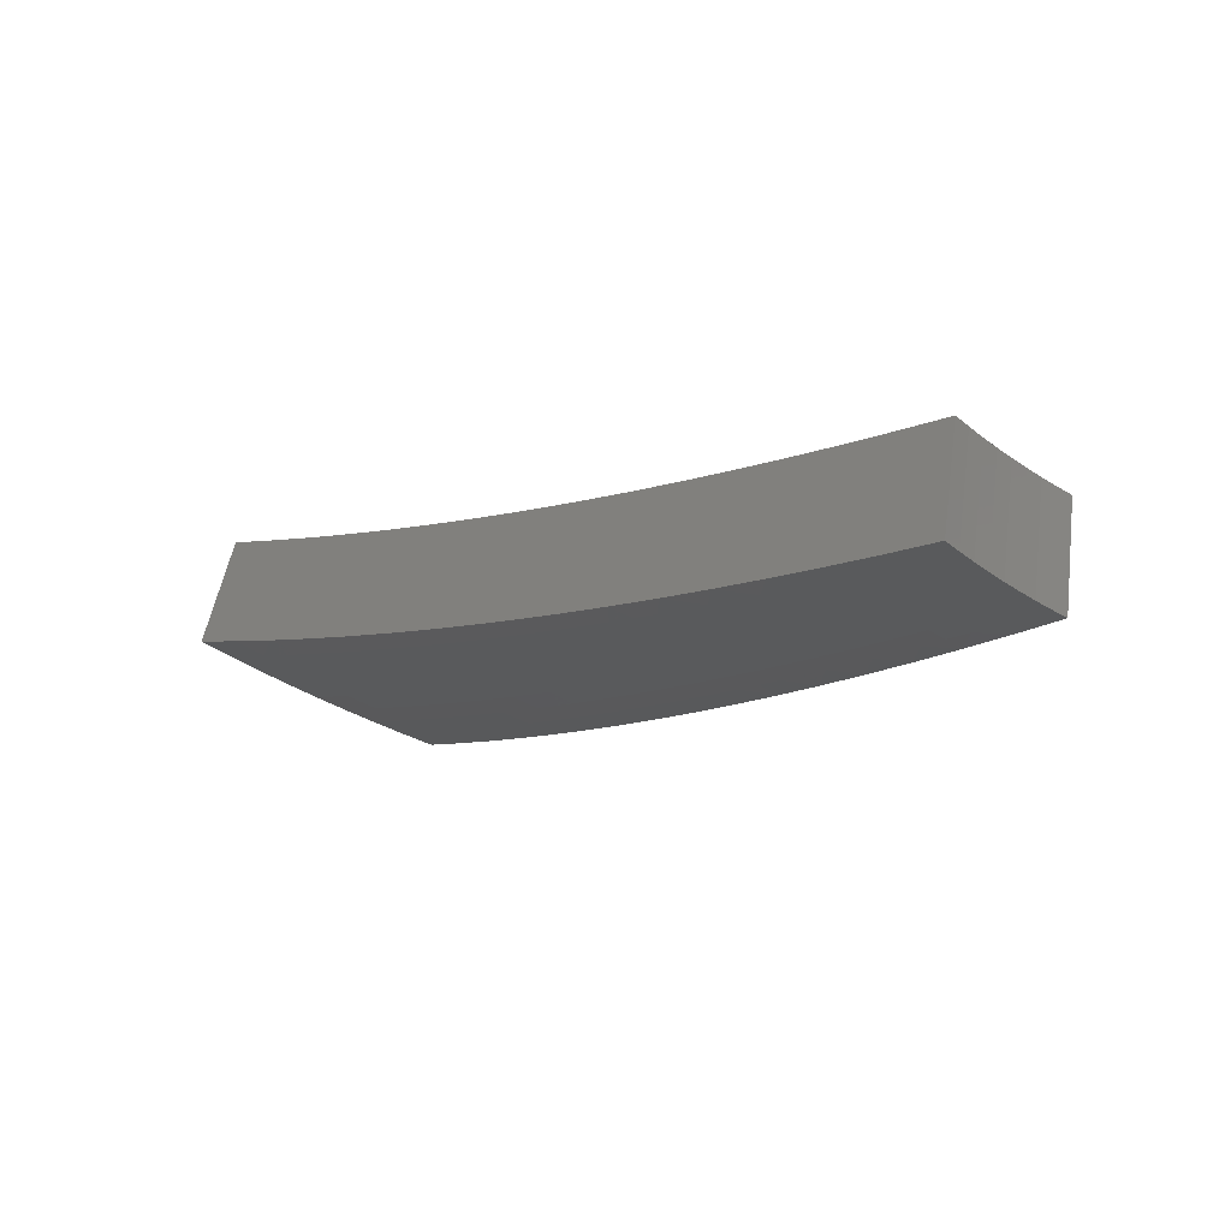
<metadata>
{"format":"stl","ext":"stl","renderer":"f3d","projection":"perspective","resolution":1024,"background":"white","views":[{"elev":-31.7,"azim":-160.1,"up":"+Z"}]}
</metadata>
<code>
# stl→obj: 418 verts, 832 faces
v 2.016 -0.7338 -11.44
v 1.899 -0.6912 -11.46
v 1.997 -0.7757 -11.44
v 1.883 -0.7324 -11.46
v 1.979 -0.8183 -11.44
v 1.867 -0.7734 -11.46
v 1.96 -0.8607 -11.44
v 1.85 -0.8139 -11.46
v 1.94 -0.9029 -11.44
v 1.831 -0.854 -11.46
v 1.919 -0.9447 -11.44
v 1.812 -0.8938 -11.46
v 1.897 -0.9863 -11.44
v 1.792 -0.9331 -11.46
v 1.874 -1.027 -11.44
v 1.772 -0.972 -11.46
v 1.75 -1.01 -11.46
v 1.858 -1.073 -11.44
v 1.928 -1.057 -11.43
v 1.951 -1.014 -11.43
v 1.974 -0.9717 -11.43
v 1.996 -0.9286 -11.43
v 2.016 -0.8853 -11.43
v 2.036 -0.8417 -11.43
v 2.054 -0.7979 -11.43
v 2.133 -0.7763 -11.41
v 2.111 -0.82 -11.41
v 2.168 -0.8421 -11.4
v 2.148 -0.8884 -11.4
v 2.205 -0.9118 -11.39
v 2.184 -0.959 -11.39
v 2.24 -0.9836 -11.37
v 2.217 -1.032 -11.37
v 2.273 -1.058 -11.36
v 2.248 -1.107 -11.36
v 2.303 -1.134 -11.34
v 2.277 -1.183 -11.34
v 2.331 -1.212 -11.33
v 2.303 -1.262 -11.33
v 2.356 -1.292 -11.31
v 2.286 -1.32 -11.32
v 2.393 -1.381 -11.29
v 1.965 -1.135 -11.41
v 1.981 -1.086 -11.41
v 2.006 -1.043 -11.41
v 2.029 -0.9986 -11.41
v 2.051 -0.9544 -11.41
v 2.072 -0.9098 -11.41
v 2.092 -0.865 -11.41
v 2.035 -1.115 -11.4
v 2.073 -1.197 -11.38
v 2.088 -1.145 -11.39
v 2.142 -1.174 -11.37
v 2.114 -1.099 -11.39
v 2.168 -1.127 -11.37
v 2.138 -1.053 -11.39
v 2.193 -1.08 -11.37
v 2.162 -1.006 -11.39
v 2.18 -1.258 -11.35
v 2.195 -1.203 -11.36
v 2.222 -1.155 -11.36
v 2.249 -1.233 -11.34
v 2.499 -1.443 -11.26
v 2.463 -1.35 -11.28
v 2.41 -1.321 -11.3
v 2.385 -1.24 -11.31
v 2.358 -1.161 -11.33
v 2.328 -1.083 -11.34
v 2.296 -1.008 -11.36
v 2.262 -0.9351 -11.37
v 2.225 -0.8643 -11.39
v 2.249 -0.8187 -11.38
v 2.604 -1.504 -11.22
v 2.571 -1.409 -11.25
v 2.517 -1.38 -11.26
v 2.494 -1.296 -11.28
v 2.439 -1.268 -11.3
v 2.468 -1.215 -11.3
v 2.413 -1.188 -11.31
v 2.439 -1.135 -11.31
v 2.384 -1.109 -11.33
v 2.408 -1.057 -11.33
v 2.352 -1.033 -11.34
v 2.375 -0.9819 -11.34
v 2.318 -0.9585 -11.36
v 2.339 -0.9086 -11.36
v 2.282 -0.8865 -11.37
v 2.366 -0.861 -11.36
v 2.71 -1.564 -11.19
v 2.678 -1.468 -11.21
v 2.624 -1.439 -11.23
v 2.602 -1.353 -11.25
v 2.548 -1.325 -11.26
v 2.578 -1.269 -11.26
v 2.523 -1.242 -11.28
v 2.55 -1.187 -11.28
v 2.495 -1.161 -11.3
v 2.52 -1.107 -11.3
v 2.464 -1.082 -11.31
v 2.488 -1.029 -11.31
v 2.431 -1.005 -11.33
v 2.453 -0.953 -11.33
v 2.396 -0.9308 -11.34
v 2.481 -0.9031 -11.33
v 2.815 -1.625 -11.15
v 2.839 -1.556 -11.16
v 2.732 -1.497 -11.19
v 2.711 -1.409 -11.21
v 2.657 -1.381 -11.23
v 2.687 -1.323 -11.23
v 2.632 -1.296 -11.25
v 2.661 -1.238 -11.25
v 2.606 -1.213 -11.26
v 2.632 -1.156 -11.26
v 2.576 -1.131 -11.28
v 2.601 -1.076 -11.28
v 2.545 -1.052 -11.3
v 2.568 -0.9974 -11.3
v 2.51 -0.9752 -11.31
v 2.597 -0.9452 -11.29
v 2.946 -1.615 -11.12
v 2.919 -1.685 -11.11
v 3.053 -1.674 -11.08
v 3.023 -1.745 -11.07
v 3.16 -1.732 -11.04
v 3.127 -1.805 -11.03
v 3.267 -1.791 -10.99
v 3.23 -1.865 -10.99
v 3.374 -1.849 -10.95
v 3.333 -1.924 -10.95
v 3.478 -1.908 -10.9
v 3.436 -1.984 -10.9
v 3.519 -1.832 -10.9
v 3.415 -1.775 -10.95
v 3.307 -1.719 -10.99
v 3.345 -1.647 -10.99
v 3.236 -1.593 -11.04
v 3.271 -1.522 -11.04
v 3.161 -1.471 -11.08
v 3.193 -1.402 -11.08
v 3.081 -1.353 -11.12
v 3.111 -1.286 -11.12
v 2.998 -1.239 -11.16
v 3.025 -1.175 -11.16
v 2.91 -1.131 -11.19
v 2.941 -1.07 -11.19
v 2.853 -1.108 -11.21
v 2.827 -1.029 -11.23
v 2.796 -1.086 -11.23
v 2.739 -1.064 -11.25
v 2.771 -1.146 -11.23
v 2.714 -1.122 -11.25
v 2.745 -1.205 -11.23
v 2.689 -1.181 -11.25
v 2.717 -1.264 -11.23
v 3.559 -1.755 -10.9
v 3.455 -1.7 -10.95
v 3.382 -1.574 -10.99
v 3.305 -1.451 -11.04
v 3.224 -1.333 -11.08
v 3.139 -1.219 -11.12
v 3.055 -1.112 -11.15
v 3.596 -1.677 -10.9
v 3.492 -1.625 -10.95
v 3.417 -1.5 -10.99
v 3.337 -1.38 -11.04
v 3.253 -1.264 -11.08
v 3.168 -1.153 -11.12
v 3.632 -1.598 -10.9
v 3.528 -1.549 -10.95
v 3.45 -1.426 -10.99
v 3.367 -1.308 -11.04
v 3.394 -1.235 -11.04
v 3.281 -1.194 -11.08
v 3.666 -1.519 -10.9
v 3.562 -1.473 -10.95
v 3.481 -1.352 -10.99
v 3.506 -1.276 -10.99
v 3.699 -1.438 -10.9
v 3.594 -1.396 -10.95
v 3.618 -1.317 -10.95
v 3.729 -1.357 -10.9
v 2.712 -0.9871 -11.26
v 2.682 -1.042 -11.26
v 2.658 -1.099 -11.26
v 2.625 -1.02 -11.28
v 2.828 -1.169 -11.21
v 2.801 -1.23 -11.21
v 2.772 -1.29 -11.21
v 2.742 -1.35 -11.21
v 2.884 -1.193 -11.19
v 2.857 -1.254 -11.19
v 2.828 -1.316 -11.19
v 2.797 -1.377 -11.19
v 2.765 -1.437 -11.19
v 2.128 -0.9344 -11.4
v 2.106 -0.9802 -11.4
v 2.084 -1.026 -11.4
v 2.06 -1.071 -11.4
v 2.969 -1.304 -11.16
v 3.05 -1.419 -11.12
v 3.126 -1.539 -11.08
v 3.199 -1.663 -11.04
v 2.939 -1.368 -11.16
v 2.907 -1.431 -11.16
v 2.874 -1.494 -11.16
v 3.017 -1.485 -11.12
v 3.091 -1.607 -11.08
v 2.982 -1.55 -11.12
v 1.788 -1.032 -11.71
v 1.898 -1.096 -11.68
v 2.008 -1.159 -11.66
v 2.118 -1.223 -11.63
v 2.227 -1.286 -11.6
v 2.336 -1.349 -11.57
v 2.445 -1.412 -11.54
v 2.554 -1.474 -11.51
v 2.662 -1.537 -11.47
v 2.769 -1.599 -11.43
v 2.877 -1.661 -11.4
v 2.984 -1.723 -11.36
v 3.09 -1.784 -11.32
v 3.196 -1.845 -11.28
v 3.302 -1.906 -11.23
v 3.407 -1.967 -11.19
v 3.512 -2.028 -11.14
v 1.919 -1.052 -11.68
v 1.81 -0.993 -11.71
v 1.831 -0.9533 -11.71
v 1.942 -1.01 -11.68
v 1.852 -0.9131 -11.71
v 1.964 -0.9668 -11.68
v 1.871 -0.8725 -11.71
v 1.984 -0.9236 -11.68
v 1.89 -0.8315 -11.71
v 2.004 -0.8802 -11.68
v 1.907 -0.79 -11.71
v 2.022 -0.8365 -11.68
v 1.924 -0.7483 -11.71
v 2.04 -0.7926 -11.68
v 1.94 -0.7061 -11.71
v 2.06 -0.7496 -11.68
v 2.098 -0.8151 -11.67
v 2.179 -0.7931 -11.66
v 2.156 -0.8376 -11.66
v 2.214 -0.8601 -11.65
v 2.137 -0.884 -11.66
v 2.195 -0.9078 -11.65
v 2.118 -0.9302 -11.66
v 2.175 -0.9552 -11.65
v 2.097 -0.9761 -11.66
v 2.153 -1.002 -11.65
v 2.075 -1.022 -11.66
v 2.131 -1.049 -11.65
v 2.052 -1.067 -11.66
v 2.107 -1.096 -11.65
v 2.028 -1.112 -11.66
v 2.083 -1.142 -11.65
v 2.137 -1.172 -11.63
v 2.192 -1.202 -11.62
v 2.218 -1.153 -11.62
v 2.273 -1.182 -11.6
v 2.298 -1.132 -11.6
v 2.354 -1.159 -11.59
v 2.379 -1.107 -11.59
v 2.435 -1.134 -11.57
v 2.46 -1.08 -11.57
v 2.517 -1.105 -11.56
v 2.54 -1.051 -11.56
v 2.598 -1.074 -11.54
v 2.62 -1.018 -11.54
v 2.678 -1.041 -11.53
v 2.653 -0.9657 -11.54
v 2.771 -1.008 -11.51
v 2.298 -0.8364 -11.63
v 2.272 -0.8827 -11.63
v 2.252 -0.9315 -11.63
v 2.232 -0.9802 -11.63
v 2.21 -1.029 -11.63
v 2.187 -1.077 -11.63
v 2.162 -1.124 -11.63
v 2.33 -0.9052 -11.62
v 2.417 -0.8796 -11.6
v 2.388 -0.9278 -11.6
v 2.446 -0.9503 -11.59
v 2.367 -0.9791 -11.6
v 2.425 -1.003 -11.59
v 2.346 -1.03 -11.6
v 2.403 -1.055 -11.59
v 2.323 -1.081 -11.6
v 2.535 -0.9227 -11.57
v 2.504 -0.9729 -11.57
v 2.482 -1.027 -11.57
v 2.562 -0.9955 -11.56
v 2.888 -1.051 -11.47
v 2.795 -1.086 -11.49
v 2.737 -1.063 -11.51
v 2.655 -1.098 -11.53
v 2.574 -1.131 -11.54
v 2.492 -1.16 -11.56
v 2.41 -1.187 -11.57
v 2.328 -1.211 -11.59
v 2.246 -1.232 -11.6
v 3.005 -1.094 -11.43
v 2.911 -1.131 -11.46
v 2.853 -1.108 -11.47
v 2.771 -1.146 -11.49
v 2.713 -1.122 -11.51
v 2.688 -1.181 -11.51
v 2.631 -1.156 -11.53
v 2.605 -1.213 -11.53
v 2.549 -1.186 -11.54
v 2.522 -1.242 -11.54
v 2.466 -1.214 -11.56
v 2.439 -1.268 -11.56
v 2.383 -1.239 -11.57
v 2.356 -1.291 -11.57
v 2.301 -1.262 -11.59
v 3.121 -1.136 -11.4
v 3.085 -1.199 -11.4
v 2.969 -1.154 -11.44
v 2.886 -1.194 -11.46
v 2.828 -1.17 -11.47
v 2.802 -1.231 -11.47
v 2.745 -1.206 -11.49
v 2.718 -1.265 -11.49
v 2.662 -1.239 -11.51
v 2.634 -1.297 -11.51
v 2.578 -1.269 -11.53
v 2.549 -1.326 -11.53
v 2.494 -1.297 -11.54
v 2.465 -1.351 -11.54
v 2.41 -1.321 -11.56
v 3.201 -1.244 -11.36
v 3.237 -1.178 -11.36
v 3.317 -1.289 -11.32
v 3.353 -1.22 -11.32
v 3.433 -1.334 -11.28
v 3.468 -1.262 -11.28
v 3.549 -1.379 -11.23
v 3.583 -1.304 -11.23
v 3.665 -1.424 -11.19
v 3.697 -1.346 -11.19
v 3.78 -1.47 -11.14
v 3.811 -1.387 -11.14
v 3.633 -1.503 -11.19
v 3.747 -1.552 -11.14
v 3.6 -1.581 -11.19
v 3.712 -1.633 -11.14
v 3.564 -1.659 -11.19
v 3.676 -1.714 -11.14
v 3.527 -1.737 -11.19
v 3.637 -1.794 -11.14
v 3.488 -1.814 -11.19
v 3.597 -1.873 -11.14
v 3.447 -1.89 -11.19
v 3.556 -1.951 -11.14
v 3.339 -1.83 -11.23
v 3.378 -1.756 -11.23
v 3.416 -1.682 -11.23
v 3.452 -1.607 -11.23
v 3.486 -1.531 -11.23
v 3.518 -1.455 -11.23
v 3.23 -1.771 -11.28
v 3.268 -1.699 -11.28
v 3.304 -1.627 -11.28
v 3.339 -1.554 -11.28
v 3.372 -1.481 -11.28
v 3.404 -1.408 -11.28
v 3.121 -1.711 -11.32
v 3.158 -1.642 -11.32
v 3.193 -1.572 -11.32
v 3.226 -1.502 -11.32
v 3.258 -1.431 -11.32
v 3.289 -1.36 -11.32
v 3.012 -1.651 -11.36
v 3.047 -1.584 -11.36
v 3.081 -1.517 -11.36
v 3.114 -1.449 -11.36
v 3.144 -1.381 -11.36
v 3.174 -1.313 -11.36
v 2.902 -1.591 -11.4
v 2.937 -1.527 -11.4
v 2.969 -1.462 -11.4
v 3.001 -1.397 -11.4
v 3.03 -1.331 -11.4
v 3.059 -1.265 -11.4
v 2.793 -1.531 -11.44
v 2.826 -1.469 -11.44
v 2.858 -1.407 -11.44
v 2.888 -1.344 -11.44
v 2.916 -1.281 -11.44
v 2.943 -1.217 -11.44
v 2.738 -1.501 -11.46
v 2.684 -1.471 -11.47
v 2.629 -1.441 -11.49
v 2.715 -1.412 -11.47
v 2.66 -1.383 -11.49
v 2.746 -1.352 -11.47
v 2.69 -1.324 -11.49
v 2.775 -1.292 -11.47
v 2.574 -1.411 -11.51
v 2.605 -1.354 -11.51
v 2.52 -1.381 -11.53
v 1.974 -1.082 -11.67
v 1.997 -1.038 -11.67
v 2.019 -0.9942 -11.67
v 2.041 -0.9498 -11.67
v 2.061 -0.9052 -11.67
v 2.08 -0.8602 -11.67
v 2.771 -1.441 -11.46
v 2.802 -1.379 -11.46
v 2.831 -1.318 -11.46
v 2.859 -1.256 -11.46
v 2.242 -1.104 -11.62
v 2.266 -1.055 -11.62
v 2.289 -1.005 -11.62
v 2.31 -0.9553 -11.62
f 1 2 3
f 3 2 4
f 3 4 5
f 5 4 6
f 5 6 7
f 7 6 8
f 7 8 9
f 9 8 10
f 9 10 11
f 11 10 12
f 11 12 13
f 13 12 14
f 13 14 15
f 15 14 16
f 15 16 17
f 17 18 15
f 15 18 19
f 15 19 13
f 13 19 20
f 13 20 11
f 11 20 21
f 11 21 9
f 9 21 22
f 9 22 7
f 7 22 23
f 7 23 5
f 5 23 24
f 5 24 3
f 3 24 25
f 3 25 1
f 1 25 26
f 26 25 27
f 26 27 28
f 28 27 29
f 28 29 30
f 30 29 31
f 30 31 32
f 32 31 33
f 32 33 34
f 34 33 35
f 34 35 36
f 36 35 37
f 36 37 38
f 38 37 39
f 38 39 40
f 40 39 41
f 40 41 42
f 18 43 19
f 19 43 44
f 19 44 20
f 20 44 45
f 20 45 21
f 21 45 46
f 21 46 22
f 22 46 47
f 22 47 23
f 23 47 48
f 23 48 24
f 24 48 49
f 24 49 25
f 25 49 27
f 44 43 50
f 50 43 51
f 50 51 52
f 52 51 53
f 52 53 54
f 54 53 55
f 54 55 56
f 56 55 57
f 56 57 58
f 58 57 33
f 58 33 31
f 51 59 53
f 53 59 60
f 53 60 55
f 55 60 61
f 55 61 57
f 57 61 35
f 57 35 33
f 60 59 62
f 62 59 41
f 62 41 39
f 63 64 42
f 42 64 65
f 42 65 40
f 40 65 66
f 40 66 38
f 38 66 67
f 38 67 36
f 36 67 68
f 36 68 34
f 34 68 69
f 34 69 32
f 32 69 70
f 32 70 30
f 30 70 71
f 30 71 28
f 28 71 72
f 28 72 26
f 73 74 63
f 63 74 75
f 63 75 64
f 64 75 76
f 64 76 77
f 77 76 78
f 77 78 79
f 79 78 80
f 79 80 81
f 81 80 82
f 81 82 83
f 83 82 84
f 83 84 85
f 85 84 86
f 85 86 87
f 87 86 88
f 87 88 72
f 89 90 73
f 73 90 91
f 73 91 74
f 74 91 92
f 74 92 93
f 93 92 94
f 93 94 95
f 95 94 96
f 95 96 97
f 97 96 98
f 97 98 99
f 99 98 100
f 99 100 101
f 101 100 102
f 101 102 103
f 103 102 104
f 103 104 88
f 105 106 89
f 89 106 107
f 89 107 90
f 90 107 108
f 90 108 109
f 109 108 110
f 109 110 111
f 111 110 112
f 111 112 113
f 113 112 114
f 113 114 115
f 115 114 116
f 115 116 117
f 117 116 118
f 117 118 119
f 119 118 120
f 119 120 104
f 106 105 121
f 121 105 122
f 121 122 123
f 123 122 124
f 123 124 125
f 125 124 126
f 125 126 127
f 127 126 128
f 127 128 129
f 129 128 130
f 129 130 131
f 131 130 132
f 131 133 129
f 129 133 134
f 129 134 135
f 135 134 136
f 135 136 137
f 137 136 138
f 137 138 139
f 139 138 140
f 139 140 141
f 141 140 142
f 141 142 143
f 143 142 144
f 143 144 145
f 145 144 146
f 145 146 147
f 147 146 148
f 147 148 149
f 149 148 150
f 149 150 151
f 151 150 152
f 151 152 153
f 153 152 154
f 153 154 155
f 155 154 112
f 155 112 110
f 133 156 134
f 134 156 157
f 134 157 136
f 136 157 158
f 136 158 138
f 138 158 159
f 138 159 140
f 140 159 160
f 140 160 142
f 142 160 161
f 142 161 144
f 144 161 162
f 144 162 146
f 156 163 157
f 157 163 164
f 157 164 158
f 158 164 165
f 158 165 159
f 159 165 166
f 159 166 160
f 160 166 167
f 160 167 161
f 161 167 168
f 161 168 162
f 163 169 164
f 164 169 170
f 164 170 165
f 165 170 171
f 165 171 166
f 166 171 172
f 166 172 167
f 167 172 173
f 167 173 174
f 169 175 170
f 170 175 176
f 170 176 171
f 171 176 177
f 171 177 172
f 172 177 178
f 172 178 173
f 175 179 176
f 176 179 180
f 176 180 177
f 177 180 181
f 177 181 178
f 179 182 180
f 180 182 181
f 174 168 167
f 148 183 150
f 150 183 184
f 150 184 152
f 152 184 185
f 152 185 154
f 154 185 114
f 154 114 112
f 184 183 186
f 186 183 120
f 186 120 118
f 29 27 49
f 87 72 71
f 103 88 86
f 85 87 70
f 70 87 71
f 119 104 102
f 101 103 84
f 84 103 86
f 117 119 100
f 100 119 102
f 185 184 186
f 185 186 116
f 116 186 118
f 147 149 187
f 187 149 151
f 187 151 188
f 188 151 153
f 188 153 189
f 189 153 155
f 189 155 190
f 190 155 110
f 190 110 108
f 145 147 191
f 191 147 187
f 191 187 192
f 192 187 188
f 192 188 193
f 193 188 189
f 193 189 194
f 194 189 190
f 194 190 195
f 195 190 108
f 195 108 107
f 29 49 196
f 196 49 48
f 196 48 197
f 197 48 47
f 197 47 198
f 198 47 46
f 198 46 199
f 199 46 45
f 199 45 50
f 50 45 44
f 83 85 69
f 69 85 70
f 99 101 82
f 82 101 84
f 115 117 98
f 98 117 100
f 114 185 116
f 145 191 143
f 143 191 200
f 143 200 141
f 141 200 201
f 141 201 139
f 139 201 202
f 139 202 137
f 137 202 203
f 137 203 135
f 135 203 127
f 135 127 129
f 200 191 192
f 58 31 196
f 196 31 29
f 58 196 197
f 81 83 68
f 68 83 69
f 97 99 80
f 80 99 82
f 113 115 96
f 96 115 98
f 200 192 204
f 204 192 193
f 204 193 205
f 205 193 194
f 205 194 206
f 206 194 195
f 206 195 106
f 106 195 107
f 56 58 197
f 56 197 198
f 79 81 67
f 67 81 68
f 95 97 78
f 78 97 80
f 111 113 94
f 94 113 96
f 200 204 201
f 201 204 207
f 201 207 202
f 202 207 208
f 202 208 203
f 203 208 125
f 203 125 127
f 207 204 205
f 54 56 198
f 54 198 199
f 37 35 61
f 77 79 66
f 66 79 67
f 93 95 76
f 76 95 78
f 109 111 92
f 92 111 94
f 207 205 209
f 209 205 206
f 209 206 121
f 121 206 106
f 52 54 199
f 52 199 50
f 60 62 61
f 61 62 37
f 62 39 37
f 64 77 65
f 65 77 66
f 74 93 75
f 75 93 76
f 90 109 91
f 91 109 92
f 207 209 208
f 208 209 123
f 208 123 125
f 123 209 121
f 210 211 17
f 17 211 212
f 17 212 18
f 18 212 213
f 18 213 43
f 43 213 214
f 43 214 51
f 51 214 215
f 51 215 59
f 59 215 216
f 59 216 41
f 41 216 217
f 41 217 42
f 42 217 218
f 42 218 219
f 42 219 63
f 63 219 220
f 63 220 73
f 73 220 221
f 73 221 89
f 89 221 222
f 89 222 105
f 105 222 223
f 105 223 122
f 122 223 224
f 122 224 124
f 124 224 225
f 124 225 126
f 126 225 226
f 126 226 128
f 128 226 130
f 130 226 132
f 211 210 227
f 227 210 228
f 227 228 229
f 227 229 230
f 230 229 231
f 230 231 232
f 232 231 233
f 232 233 234
f 234 233 235
f 234 235 236
f 236 235 237
f 236 237 238
f 238 237 239
f 238 239 240
f 240 239 241
f 240 241 242
f 240 242 243
f 243 242 244
f 243 244 245
f 245 244 246
f 245 246 247
f 247 246 248
f 247 248 249
f 249 248 250
f 249 250 251
f 251 250 252
f 251 252 253
f 253 252 254
f 253 254 255
f 255 254 256
f 255 256 257
f 257 256 258
f 257 258 212
f 212 258 213
f 213 258 259
f 213 259 260
f 260 259 261
f 260 261 262
f 262 261 263
f 262 263 264
f 264 263 265
f 264 265 266
f 266 265 267
f 266 267 268
f 268 267 269
f 268 269 270
f 270 269 271
f 270 271 272
f 272 271 273
f 272 273 274
f 244 275 246
f 246 275 276
f 246 276 248
f 248 276 277
f 248 277 250
f 250 277 278
f 250 278 252
f 252 278 279
f 252 279 254
f 254 279 280
f 254 280 256
f 256 280 281
f 256 281 258
f 258 281 259
f 276 275 282
f 282 275 283
f 282 283 284
f 284 283 285
f 284 285 286
f 286 285 287
f 286 287 288
f 288 287 289
f 288 289 290
f 290 289 265
f 290 265 263
f 283 291 285
f 285 291 292
f 285 292 287
f 287 292 293
f 287 293 289
f 289 293 267
f 289 267 265
f 292 291 294
f 294 291 273
f 294 273 271
f 295 296 274
f 274 296 297
f 274 297 272
f 272 297 298
f 272 298 270
f 270 298 299
f 270 299 268
f 268 299 300
f 268 300 266
f 266 300 301
f 266 301 264
f 264 301 302
f 264 302 262
f 262 302 303
f 262 303 260
f 260 303 214
f 260 214 213
f 304 305 295
f 295 305 306
f 295 306 296
f 296 306 307
f 296 307 308
f 308 307 309
f 308 309 310
f 310 309 311
f 310 311 312
f 312 311 313
f 312 313 314
f 314 313 315
f 314 315 316
f 316 315 317
f 316 317 318
f 318 317 215
f 318 215 214
f 319 320 304
f 304 320 321
f 304 321 305
f 305 321 322
f 305 322 323
f 323 322 324
f 323 324 325
f 325 324 326
f 325 326 327
f 327 326 328
f 327 328 329
f 329 328 330
f 329 330 331
f 331 330 332
f 331 332 333
f 333 332 216
f 333 216 215
f 320 319 334
f 334 319 335
f 334 335 336
f 336 335 337
f 336 337 338
f 338 337 339
f 338 339 340
f 340 339 341
f 340 341 342
f 342 341 343
f 342 343 344
f 344 343 345
f 342 344 346
f 346 344 347
f 346 347 348
f 348 347 349
f 348 349 350
f 350 349 351
f 350 351 352
f 352 351 353
f 352 353 354
f 354 353 355
f 354 355 356
f 356 355 357
f 356 357 225
f 225 357 226
f 225 224 356
f 356 224 358
f 356 358 354
f 354 358 359
f 354 359 352
f 352 359 360
f 352 360 350
f 350 360 361
f 350 361 348
f 348 361 362
f 348 362 346
f 346 362 363
f 346 363 342
f 342 363 340
f 224 223 358
f 358 223 364
f 358 364 359
f 359 364 365
f 359 365 360
f 360 365 366
f 360 366 361
f 361 366 367
f 361 367 362
f 362 367 368
f 362 368 363
f 363 368 369
f 363 369 340
f 340 369 338
f 223 222 364
f 364 222 370
f 364 370 365
f 365 370 371
f 365 371 366
f 366 371 372
f 366 372 367
f 367 372 373
f 367 373 368
f 368 373 374
f 368 374 369
f 369 374 375
f 369 375 338
f 338 375 336
f 222 221 370
f 370 221 376
f 370 376 371
f 371 376 377
f 371 377 372
f 372 377 378
f 372 378 373
f 373 378 379
f 373 379 374
f 374 379 380
f 374 380 375
f 375 380 381
f 375 381 336
f 336 381 334
f 221 220 376
f 376 220 382
f 376 382 377
f 377 382 383
f 377 383 378
f 378 383 384
f 378 384 379
f 379 384 385
f 379 385 380
f 380 385 386
f 380 386 381
f 381 386 387
f 381 387 334
f 334 387 320
f 220 219 382
f 382 219 388
f 382 388 383
f 383 388 389
f 383 389 384
f 384 389 390
f 384 390 385
f 385 390 391
f 385 391 386
f 386 391 392
f 386 392 387
f 387 392 393
f 387 393 320
f 320 393 321
f 388 219 394
f 394 219 218
f 394 218 395
f 395 218 396
f 395 396 397
f 397 396 398
f 397 398 399
f 399 398 400
f 399 400 401
f 401 400 326
f 401 326 324
f 218 217 396
f 396 217 402
f 396 402 398
f 398 402 403
f 398 403 400
f 400 403 328
f 400 328 326
f 402 217 404
f 404 217 216
f 404 216 332
f 257 212 405
f 405 212 211
f 405 211 227
f 255 257 405
f 405 227 406
f 406 227 230
f 406 230 407
f 407 230 232
f 407 232 408
f 408 232 234
f 408 234 409
f 409 234 236
f 409 236 410
f 410 236 238
f 410 238 243
f 243 238 240
f 261 259 281
f 318 214 303
f 333 215 317
f 316 318 302
f 302 318 303
f 331 333 315
f 315 333 317
f 403 402 404
f 403 404 330
f 330 404 332
f 389 388 394
f 394 395 411
f 411 395 397
f 411 397 412
f 412 397 399
f 412 399 413
f 413 399 401
f 413 401 414
f 414 401 324
f 414 324 322
f 253 255 406
f 406 255 405
f 253 406 407
f 261 281 415
f 415 281 280
f 415 280 416
f 416 280 279
f 416 279 417
f 417 279 278
f 417 278 418
f 418 278 277
f 418 277 282
f 282 277 276
f 314 316 301
f 301 316 302
f 329 331 313
f 313 331 315
f 328 403 330
f 390 389 411
f 411 389 394
f 390 411 412
f 251 253 407
f 251 407 408
f 290 263 415
f 415 263 261
f 290 415 416
f 312 314 300
f 300 314 301
f 327 329 311
f 311 329 313
f 391 390 412
f 391 412 413
f 249 251 408
f 249 408 409
f 288 290 416
f 288 416 417
f 310 312 299
f 299 312 300
f 325 327 309
f 309 327 311
f 392 391 413
f 392 413 414
f 247 249 409
f 247 409 410
f 286 288 417
f 286 417 418
f 269 267 293
f 308 310 298
f 298 310 299
f 323 325 307
f 307 325 309
f 393 392 414
f 393 414 322
f 245 247 410
f 245 410 243
f 284 286 418
f 284 418 282
f 292 294 293
f 293 294 269
f 294 271 269
f 296 308 297
f 297 308 298
f 305 323 306
f 306 323 307
f 321 393 322
f 241 2 242
f 242 2 244
f 244 2 1
f 244 1 275
f 275 1 26
f 275 26 283
f 283 26 72
f 283 72 291
f 291 72 88
f 291 88 273
f 273 88 104
f 273 104 274
f 274 104 120
f 274 120 295
f 295 120 304
f 304 120 183
f 304 183 319
f 319 183 148
f 319 148 335
f 335 148 146
f 335 146 337
f 337 146 162
f 337 162 339
f 339 162 168
f 339 168 341
f 341 168 174
f 341 174 343
f 343 174 173
f 343 173 345
f 345 173 178
f 345 178 181
f 181 182 345
f 241 239 2
f 2 239 4
f 4 239 237
f 4 237 6
f 6 237 235
f 6 235 8
f 8 235 233
f 8 233 10
f 10 233 231
f 10 231 12
f 12 231 229
f 12 229 14
f 14 229 228
f 14 228 16
f 16 228 210
f 16 210 17
f 132 226 131
f 131 226 357
f 131 357 133
f 133 357 355
f 133 355 156
f 156 355 353
f 156 353 163
f 163 353 351
f 163 351 169
f 169 351 349
f 169 349 175
f 175 349 347
f 175 347 179
f 179 347 344
f 179 344 182
f 182 344 345

</code>
